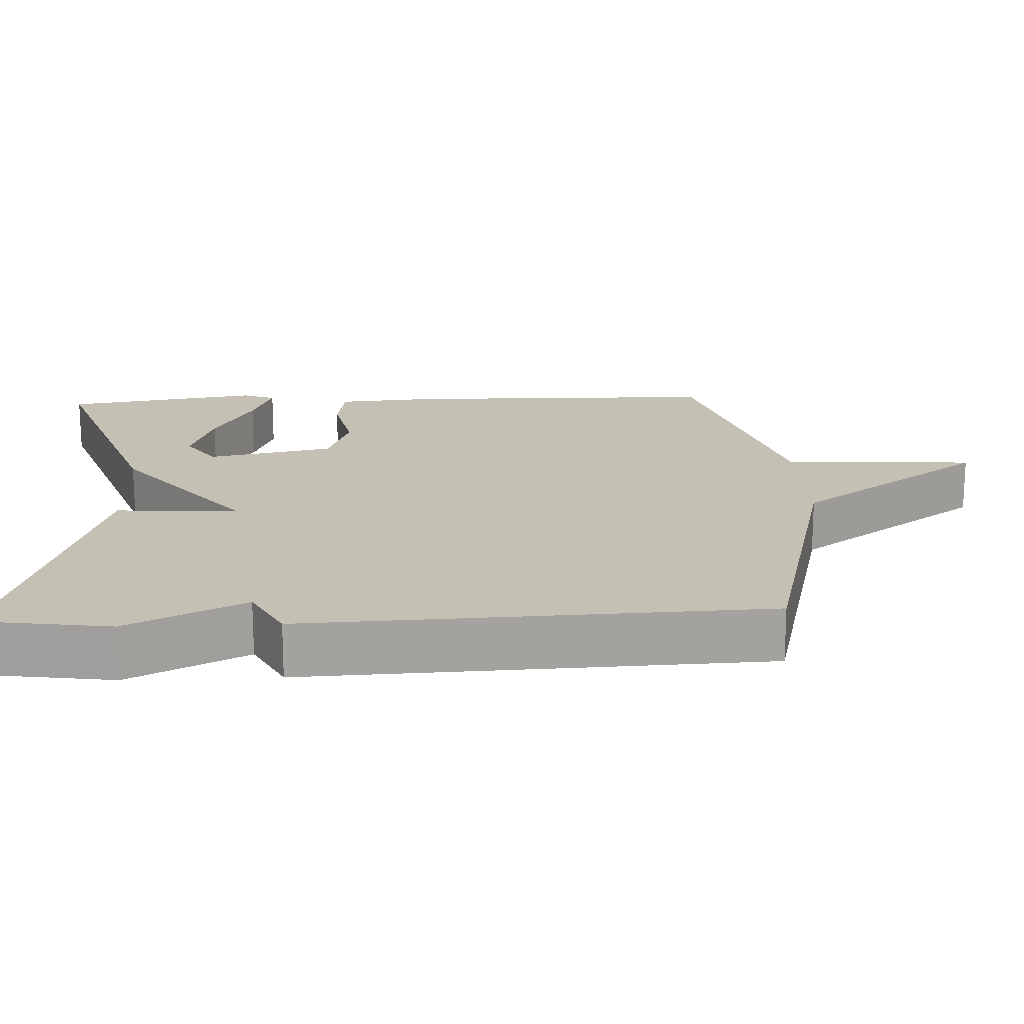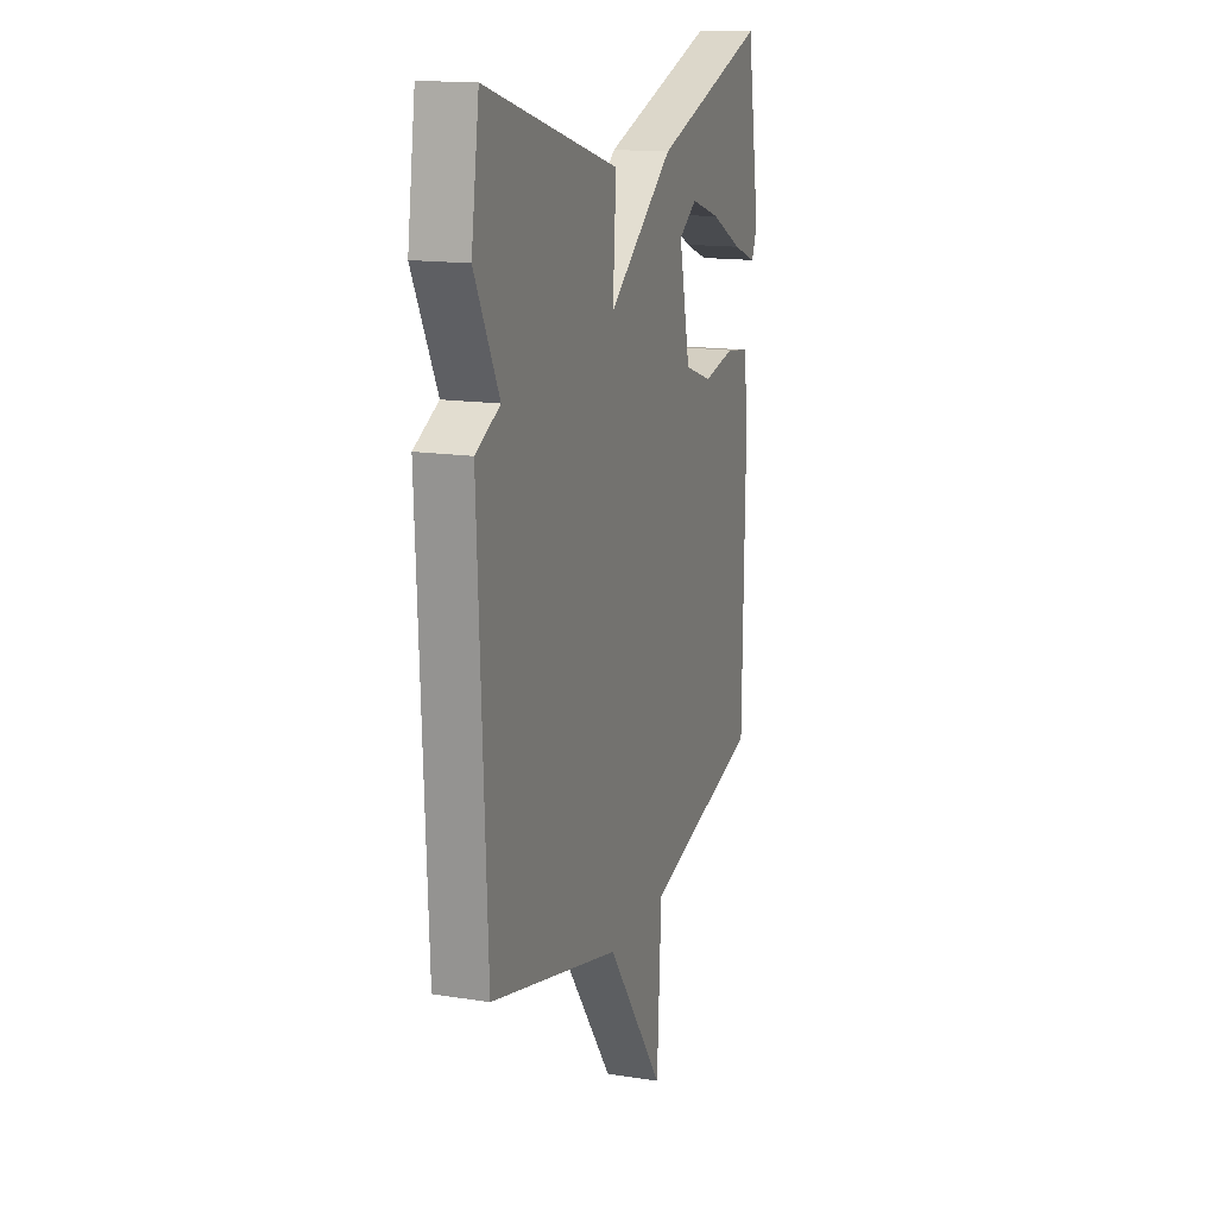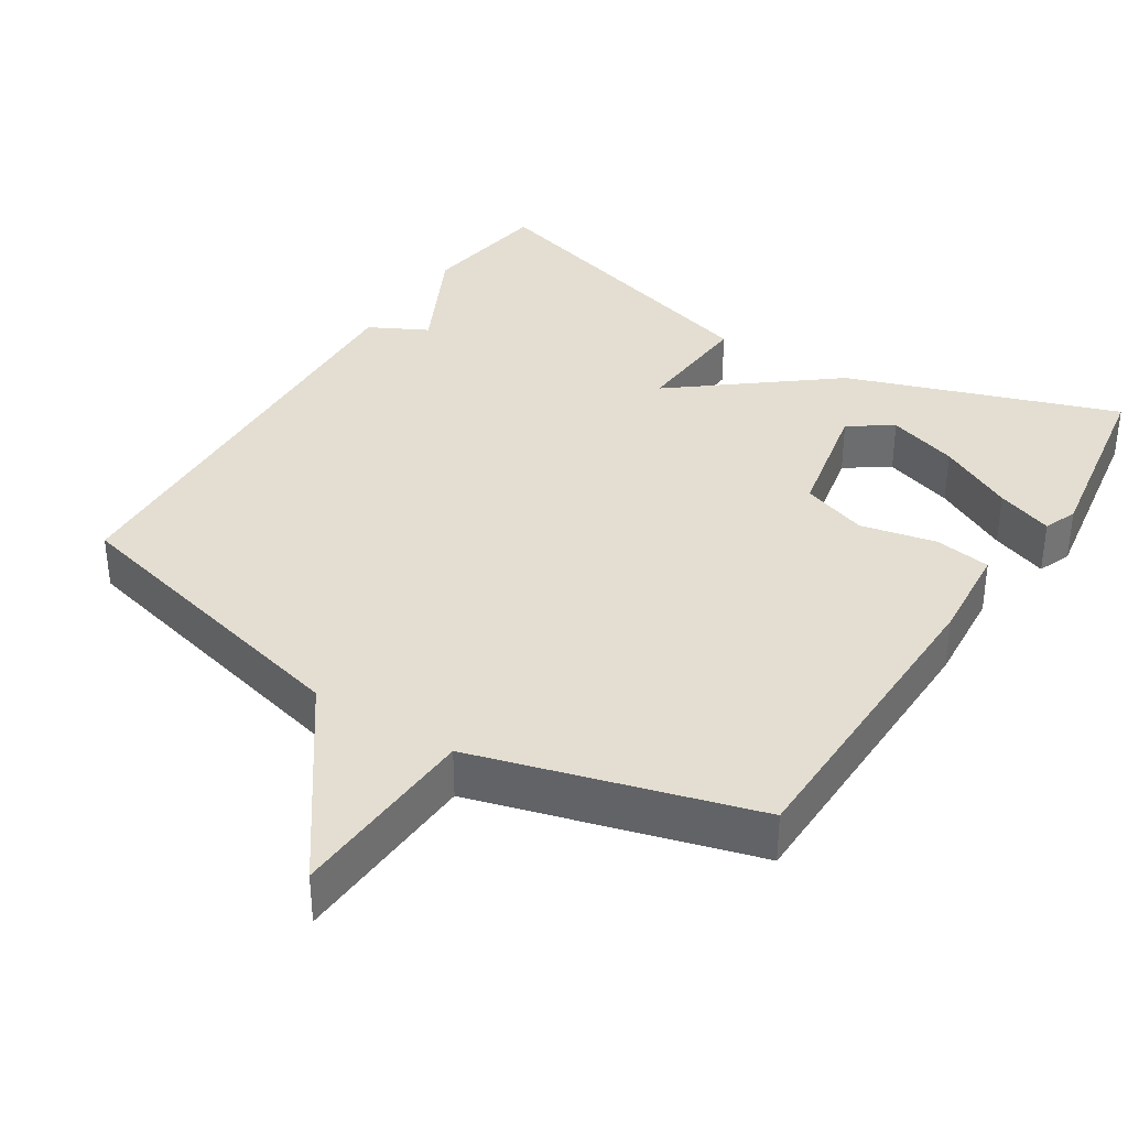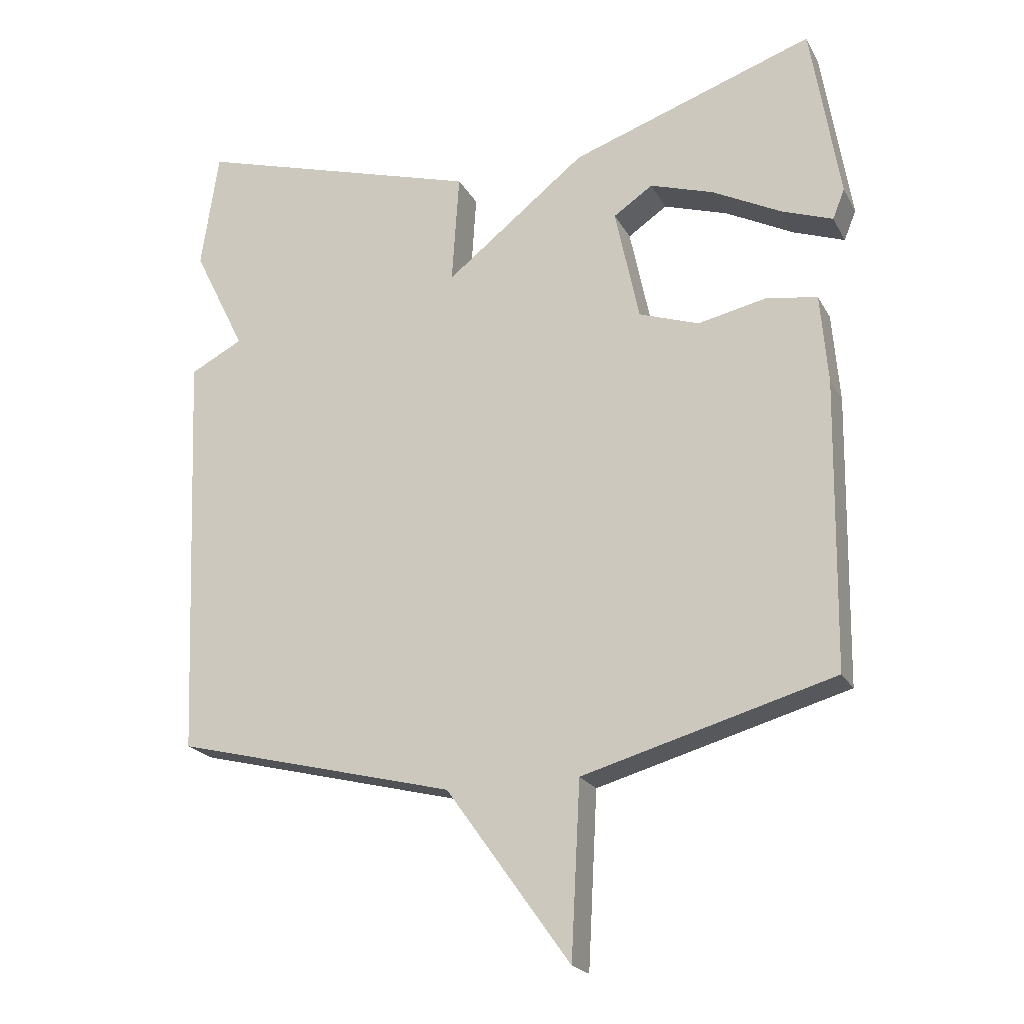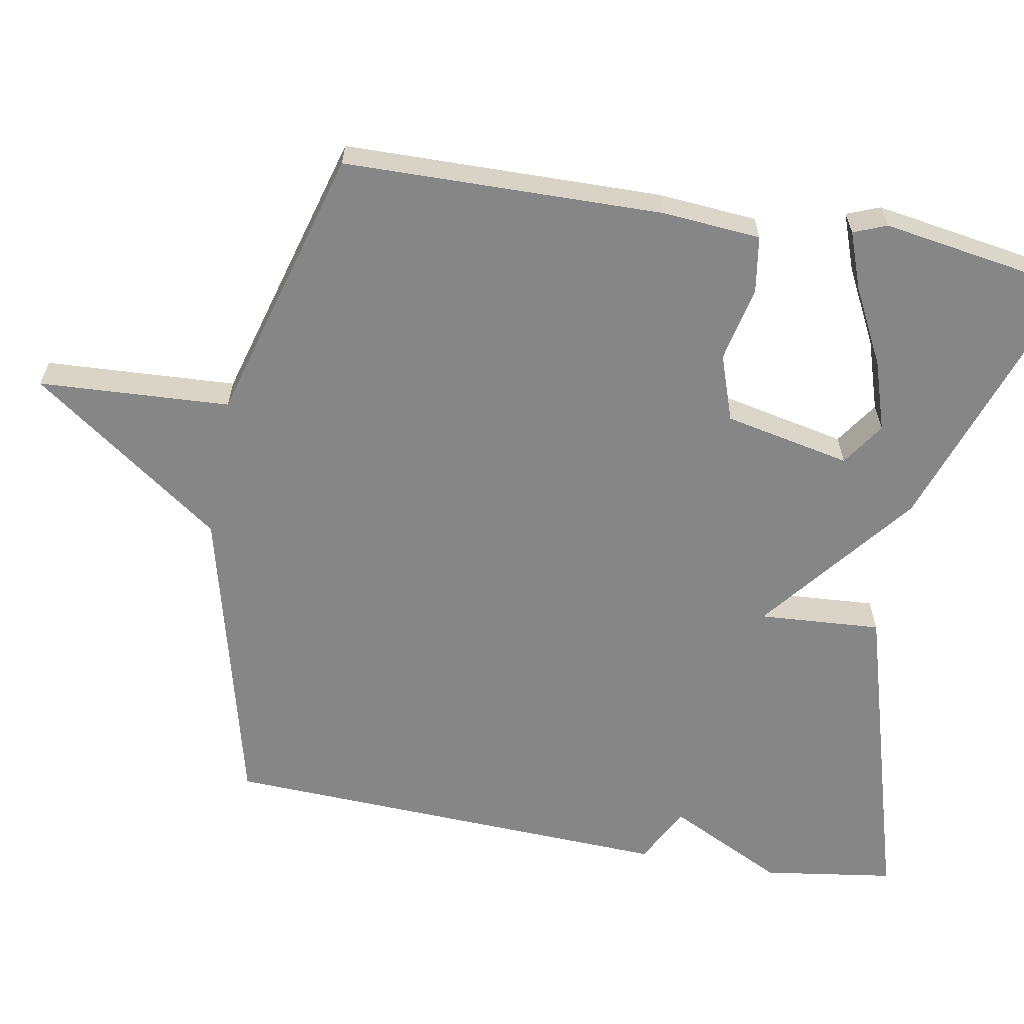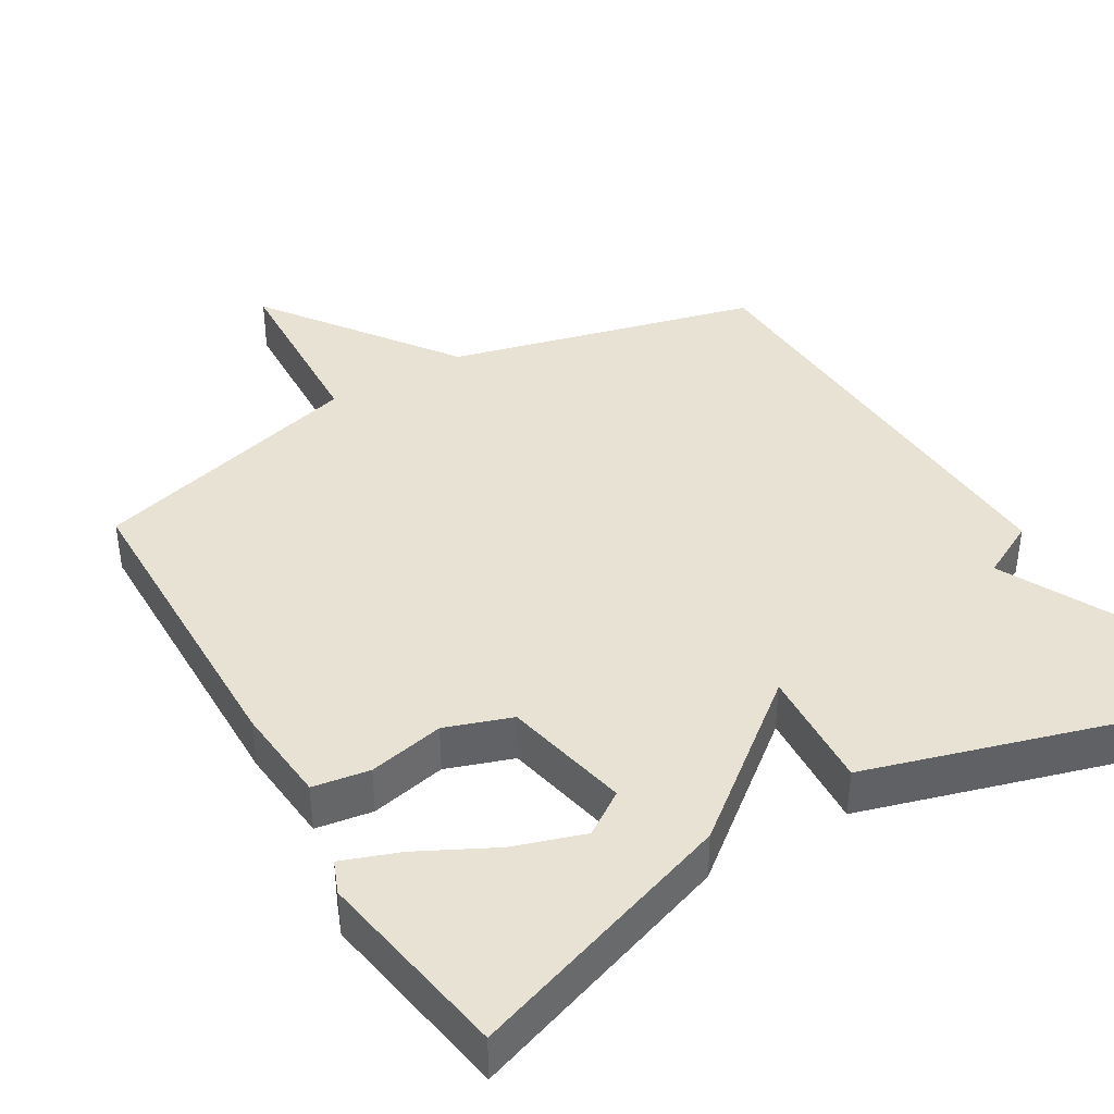
<metadata>
{"format":"obj","ext":"obj","renderer":"f3d","projection":"perspective","resolution":1024,"background":"white","views":[{"elev":18.0,"azim":87.4,"up":"+Y"},{"elev":15.2,"azim":108.8,"up":"+Z"},{"elev":36.2,"azim":-147.6,"up":"+Y"},{"elev":-21.1,"azim":-158.4,"up":"+Z"},{"elev":-62.2,"azim":-100.2,"up":"+Y"},{"elev":40.0,"azim":-30.7,"up":"+Y"}]}
</metadata>
<code>
v 0.5 0.07 0.5
v 0.526 0.07 0.321
v 0.447 0.07 0.162
v 0.526 0.07 0.121
v 0.5 0.07 -0.5
v 0.077 0.07 -0.606
v -0.109 0.07 -0.866
v -0.123 0.07 -0.606
v -0.5 0.07 -0.5
v -0.507 0.07 -0.067
v -0.496 0.07 0.067
v -0.419 0.07 0.079
v -0.316 0.07 0.057
v -0.226 0.07 0.088
v -0.19 0.07 0.26
v -0.249 0.07 0.3
v -0.345 0.07 0.269
v -0.448 0.07 0.216
v -0.525 0.07 0.188
v -0.543 0.07 0.233
v -0.5 0.07 0.5
v -0.133 0.07 0.373
v 0.078 0.07 0.206
v 0.067 0.07 0.373
v 0.5 0 0.5
v 0.526 0 0.321
v 0.447 0 0.162
v 0.526 0 0.121
v 0.5 0 -0.5
v 0.077 0 -0.606
v -0.109 0 -0.866
v -0.123 0 -0.606
v -0.5 0 -0.5
v -0.507 0 -0.067
v -0.496 0 0.067
v -0.419 0 0.079
v -0.316 0 0.057
v -0.226 0 0.088
v -0.19 0 0.26
v -0.249 0 0.3
v -0.345 0 0.269
v -0.448 0 0.216
v -0.525 0 0.188
v -0.543 0 0.233
v -0.5 0 0.5
v -0.133 0 0.373
v 0.078 0 0.206
v 0.067 0 0.373
f 1 2 3
f 24 1 3
f 23 24 3
f 21 22 23
f 19 20 21
f 18 19 21
f 17 18 21
f 16 17 21
f 15 16 21 23
f 14 15 23
f 11 12 13
f 10 11 13
f 9 10 13
f 8 9 13
f 8 13 14
f 6 7 8
f 8 14 23
f 6 8 23
f 5 6 23
f 4 5 23
f 3 4 23
f 27 26 25
f 27 25 48
f 27 48 47
f 47 46 45
f 45 44 43
f 45 43 42
f 45 42 41
f 45 41 40
f 47 45 40 39
f 47 39 38
f 37 36 35
f 37 35 34
f 37 34 33
f 37 33 32
f 38 37 32
f 32 31 30
f 47 38 32
f 47 32 30
f 47 30 29
f 47 29 28
f 47 28 27
f 1 25 26 2
f 2 26 27 3
f 3 27 28 4
f 4 28 29 5
f 5 29 30 6
f 6 30 31 7
f 7 31 32 8
f 8 32 33 9
f 9 33 34 10
f 10 34 35 11
f 11 35 36 12
f 12 36 37 13
f 13 37 38 14
f 14 38 39 15
f 15 39 40 16
f 16 40 41 17
f 17 41 42 18
f 18 42 43 19
f 19 43 44 20
f 20 44 45 21
f 21 45 46 22
f 22 46 47 23
f 23 47 48 24
f 24 48 25 1

</code>
